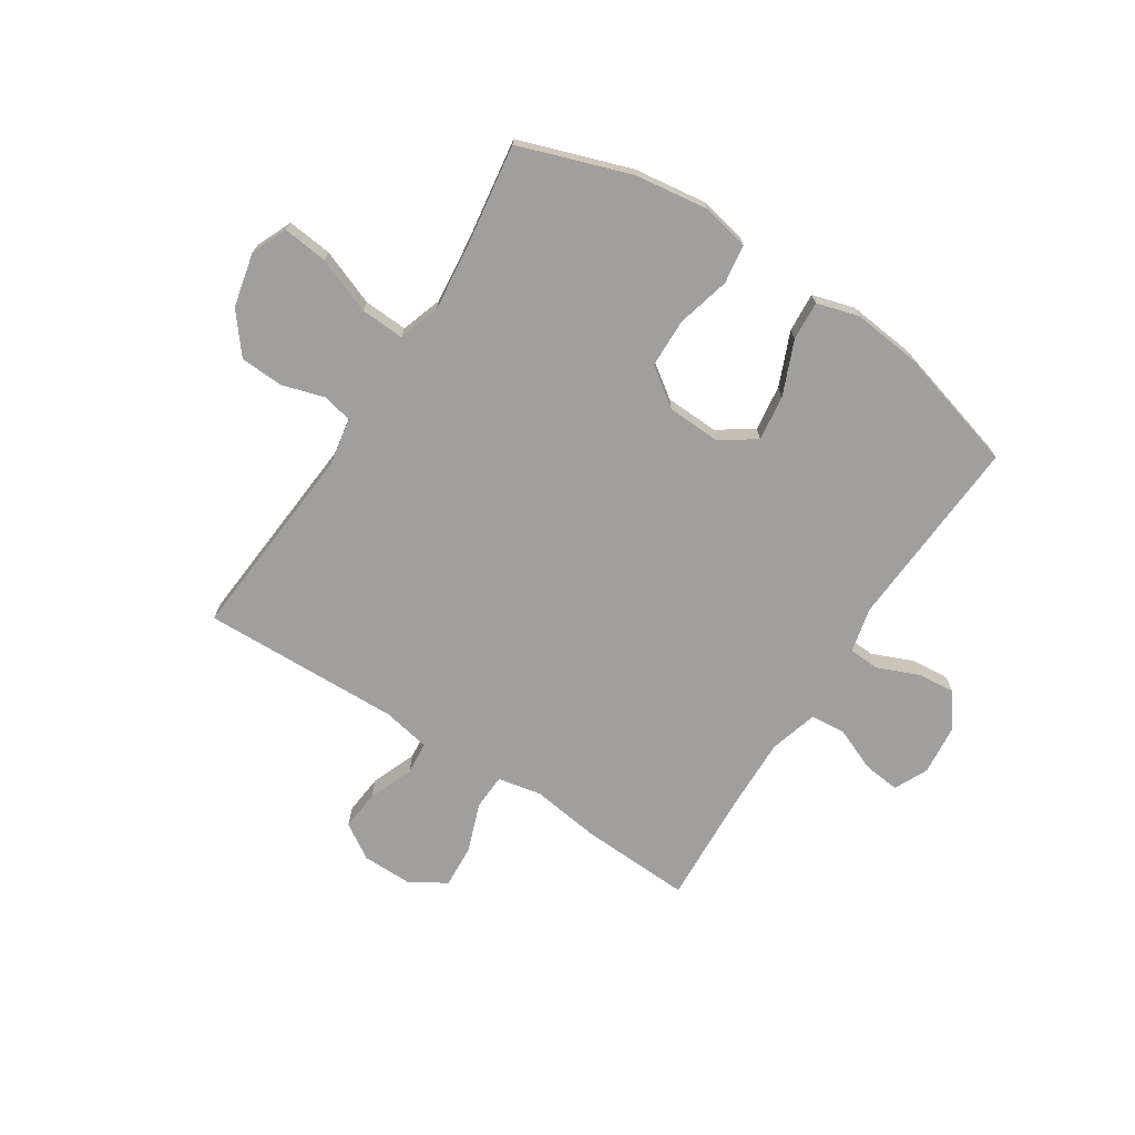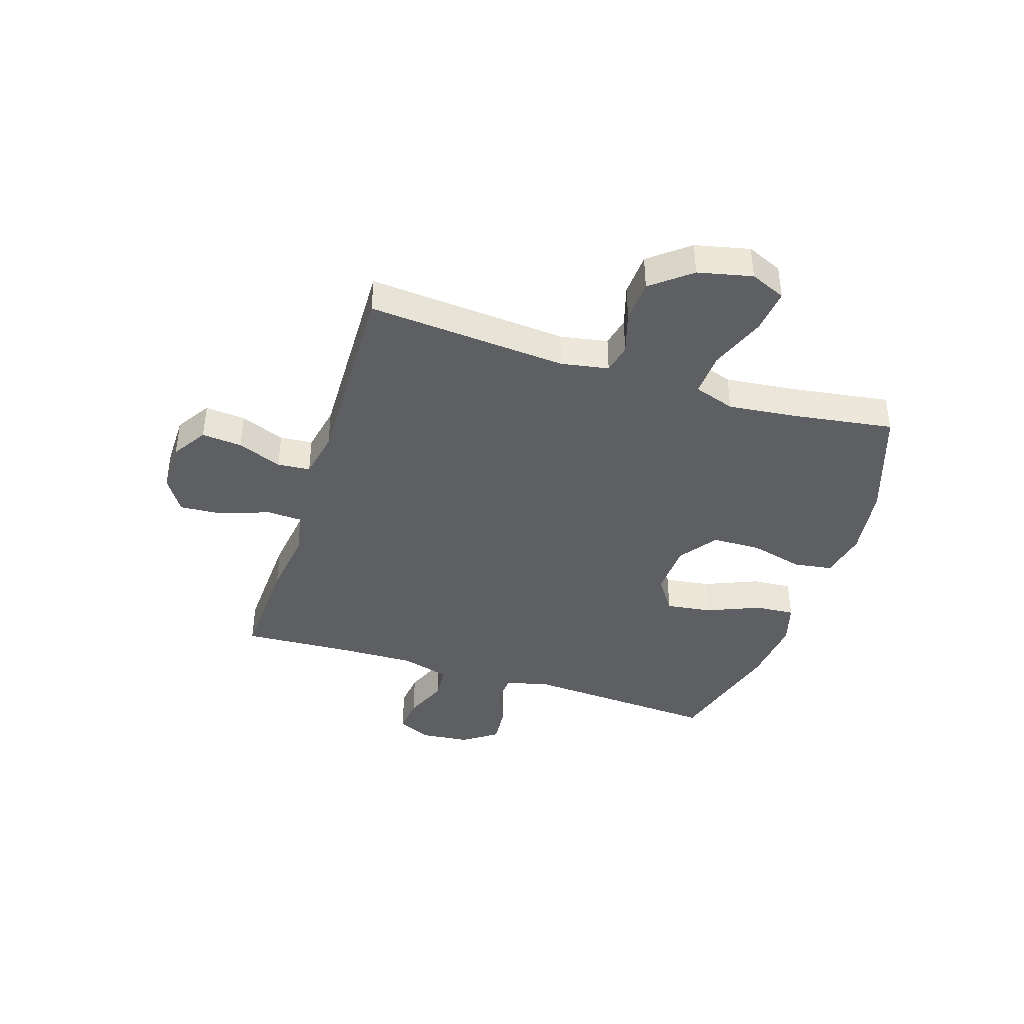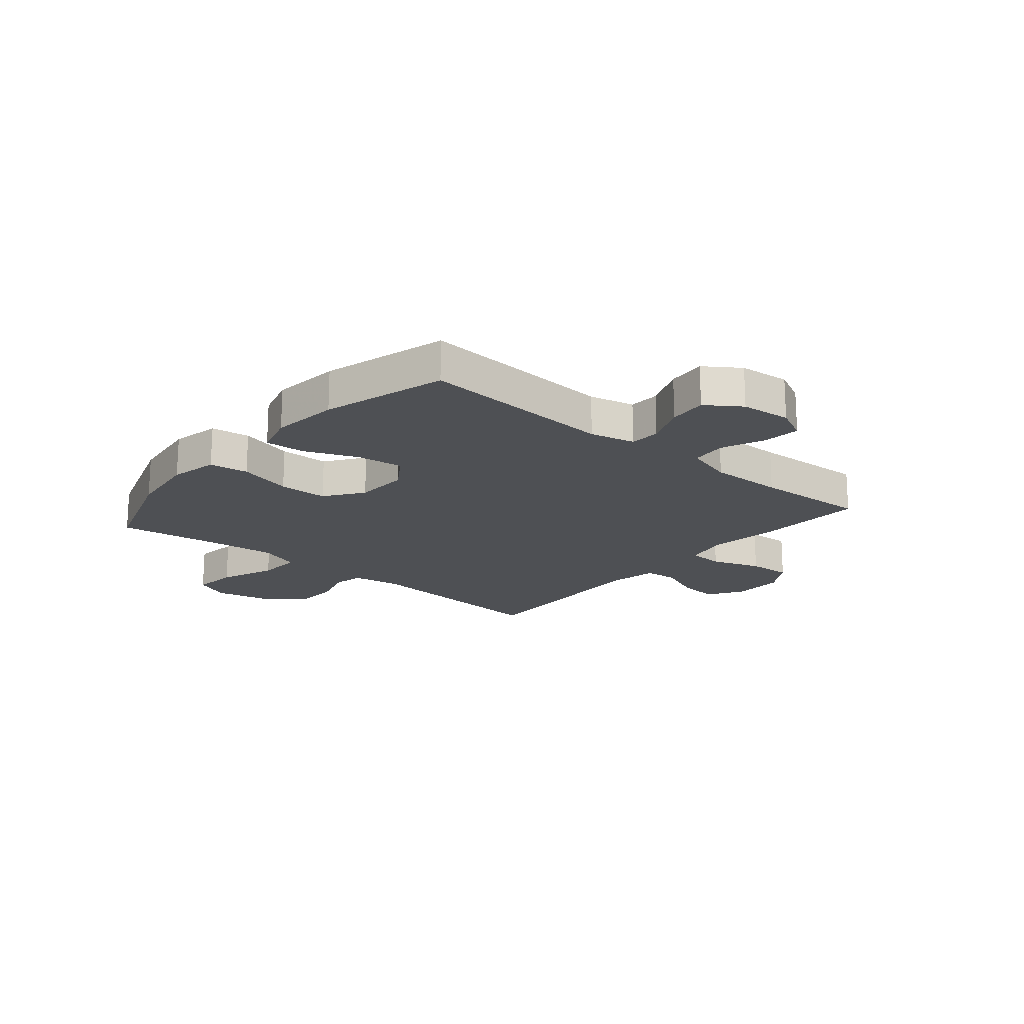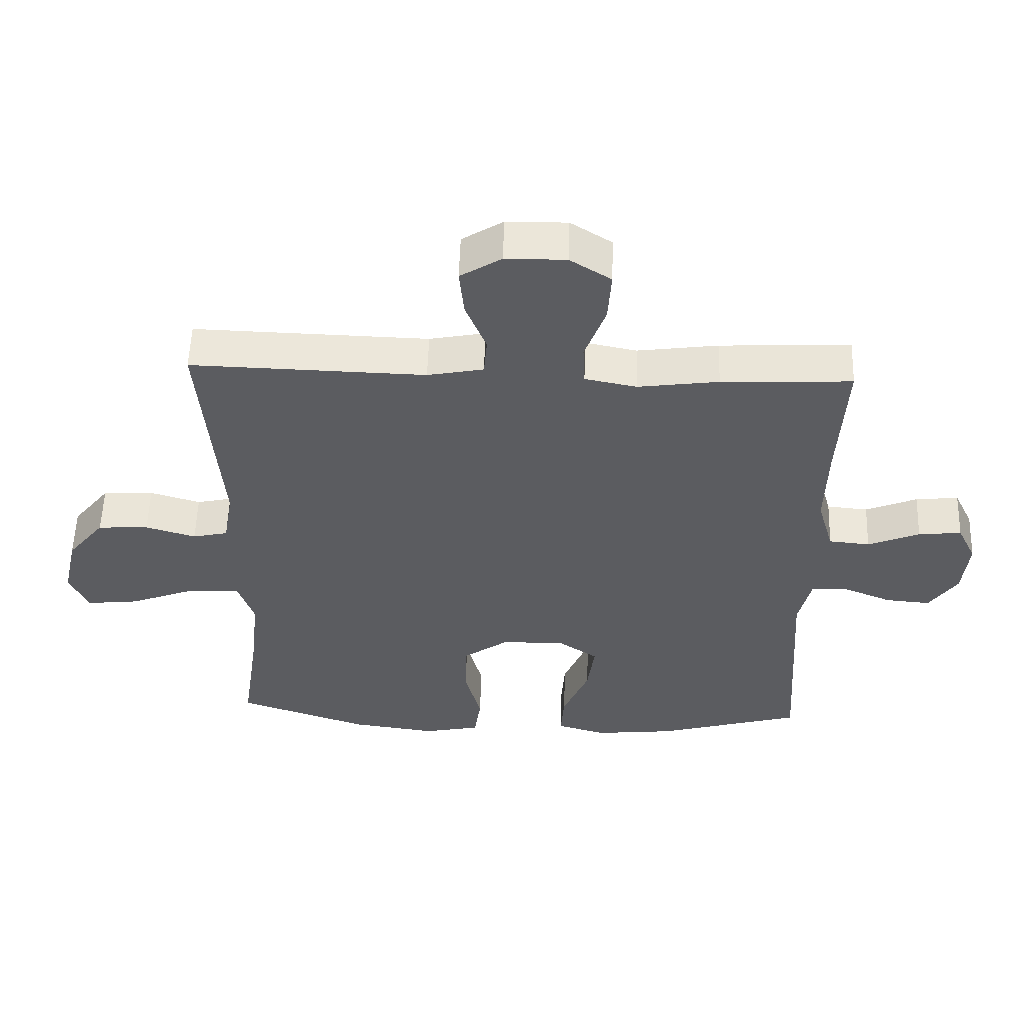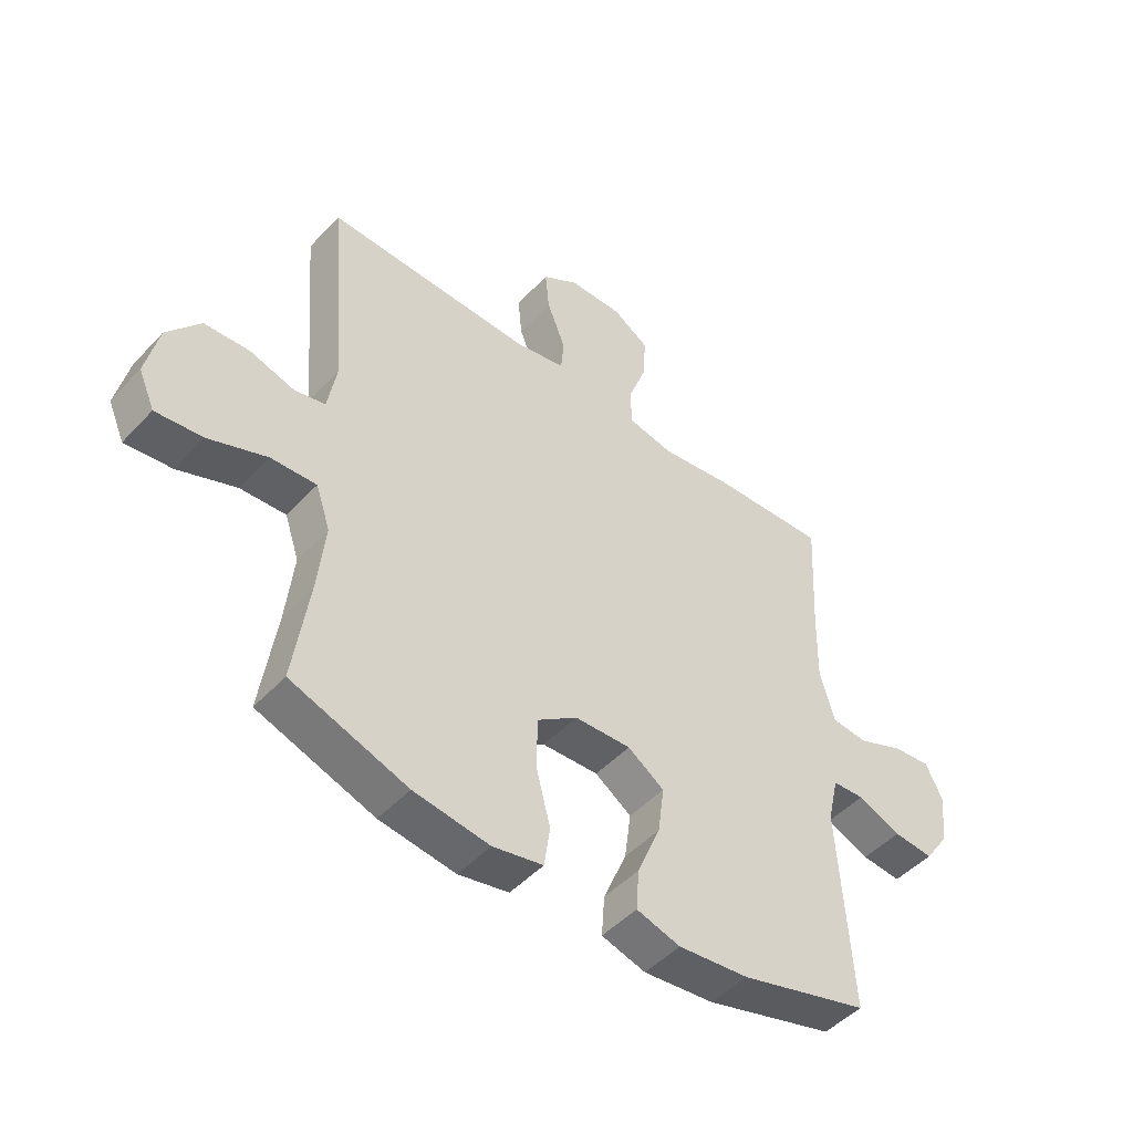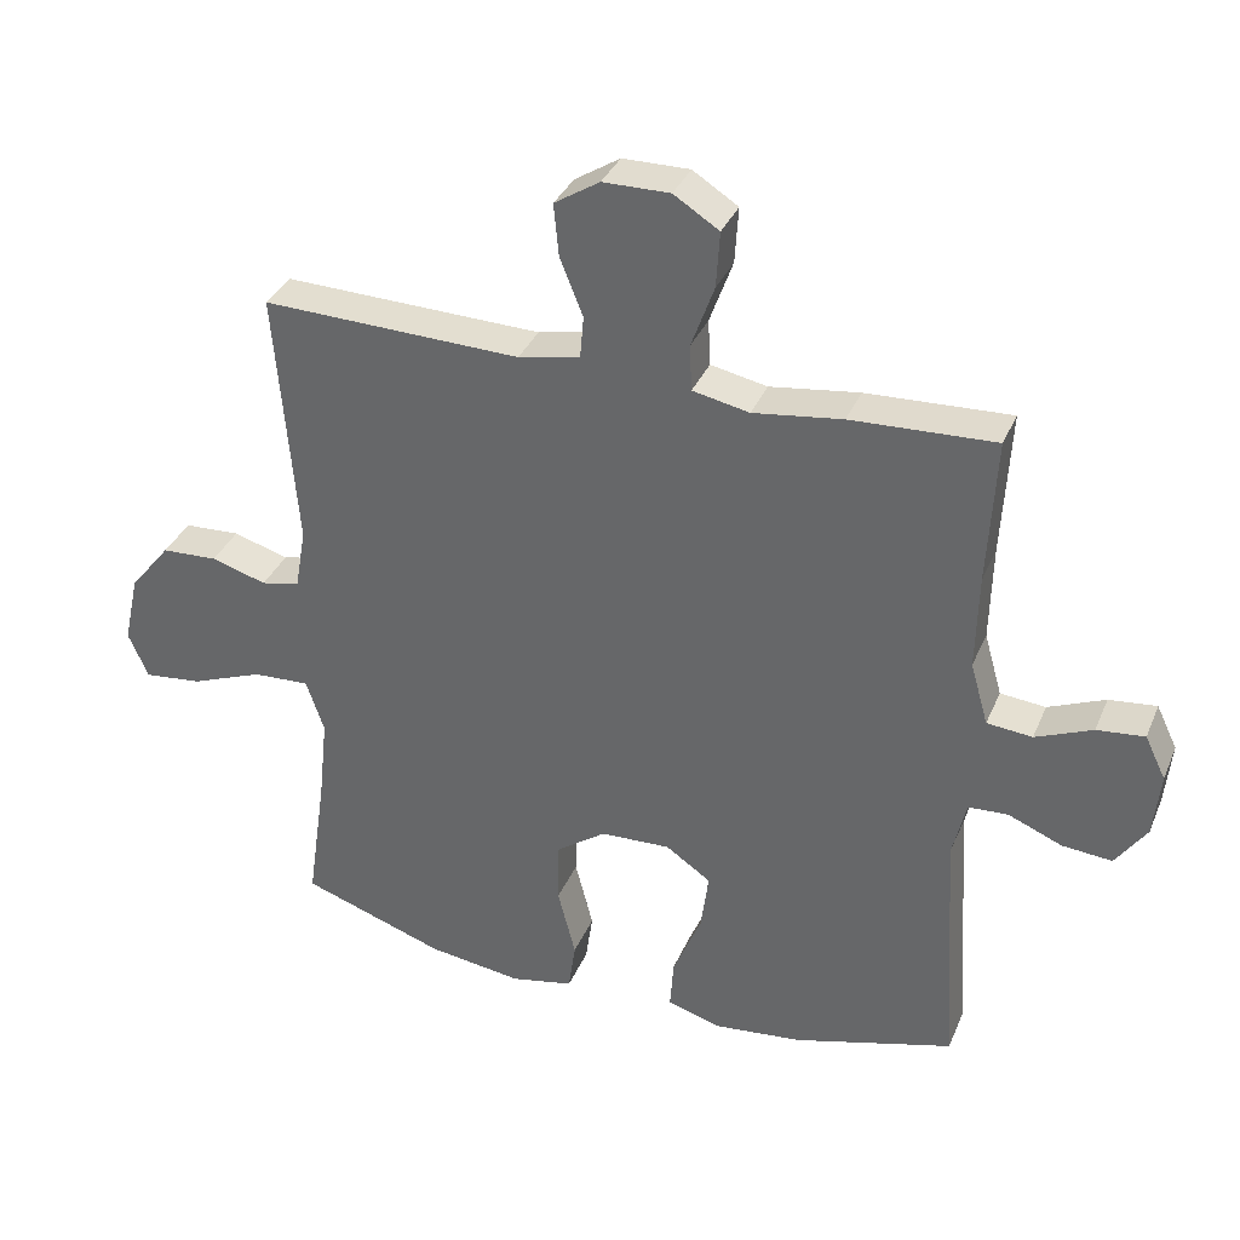
<metadata>
{"format":"obj","ext":"obj","renderer":"f3d","projection":"perspective","resolution":1024,"background":"white","views":[{"elev":-71.3,"azim":147.2,"up":"+Y"},{"elev":-40.5,"azim":72.3,"up":"+Y"},{"elev":-18.6,"azim":-130.3,"up":"+Y"},{"elev":55.0,"azim":-178.2,"up":"+Z"},{"elev":-48.1,"azim":139.5,"up":"+Z"},{"elev":34.9,"azim":-159.1,"up":"+Z"}]}
</metadata>
<code>
v -0.5 0.07 0.5
v -0.3 0.07 0.491
v -0.176 0.07 0.474
v -0.097 0.07 0.49
v -0.094 0.07 0.554
v -0.126 0.07 0.642
v -0.131 0.07 0.72
v -0.068 0.07 0.76
v 0.025 0.07 0.759
v 0.088 0.07 0.719
v 0.081 0.07 0.646
v 0.049 0.07 0.566
v 0.054 0.07 0.507
v 0.14 0.07 0.49
v 0.5 0.07 0.5
v 0.471 0.07 0.14
v 0.486 0.07 0.054
v 0.54 0.07 0.042
v 0.617 0.07 0.065
v 0.695 0.07 0.061
v 0.752 0.07 -0.01
v 0.774 0.07 -0.108
v 0.746 0.07 -0.172
v 0.665 0.07 -0.163
v 0.564 0.07 -0.124
v 0.485 0.07 -0.12
v 0.46 0.07 -0.194
v 0.473 0.07 -0.315
v 0.5 0.07 -0.5
v 0.299 0.07 -0.569
v 0.168 0.07 -0.587
v 0.081 0.07 -0.569
v 0.071 0.07 -0.499
v 0.096 0.07 -0.402
v 0.094 0.07 -0.314
v 0.025 0.07 -0.265
v -0.072 0.07 -0.261
v -0.135 0.07 -0.304
v -0.124 0.07 -0.387
v -0.084 0.07 -0.483
v -0.079 0.07 -0.554
v -0.155 0.07 -0.576
v -0.277 0.07 -0.563
v -0.5 0.07 -0.5
v -0.478 0.07 -0.149
v -0.497 0.07 -0.068
v -0.552 0.07 -0.065
v -0.627 0.07 -0.096
v -0.696 0.07 -0.102
v -0.739 0.07 -0.04
v -0.748 0.07 0.05
v -0.719 0.07 0.11
v -0.653 0.07 0.103
v -0.574 0.07 0.07
v -0.511 0.07 0.076
v -0.486 0.07 0.163
v -0.489 0.07 0.296
v -0.5 0 0.5
v -0.3 0 0.491
v -0.176 0 0.474
v -0.097 0 0.49
v -0.094 0 0.554
v -0.126 0 0.642
v -0.131 0 0.72
v -0.068 0 0.76
v 0.025 0 0.759
v 0.088 0 0.719
v 0.081 0 0.646
v 0.049 0 0.566
v 0.054 0 0.507
v 0.14 0 0.49
v 0.5 0 0.5
v 0.471 0 0.14
v 0.486 0 0.054
v 0.54 0 0.042
v 0.617 0 0.065
v 0.695 0 0.061
v 0.752 0 -0.01
v 0.774 0 -0.108
v 0.746 0 -0.172
v 0.665 0 -0.163
v 0.564 0 -0.124
v 0.485 0 -0.12
v 0.46 0 -0.194
v 0.473 0 -0.315
v 0.5 0 -0.5
v 0.299 0 -0.569
v 0.168 0 -0.587
v 0.081 0 -0.569
v 0.071 0 -0.499
v 0.096 0 -0.402
v 0.094 0 -0.314
v 0.025 0 -0.265
v -0.072 0 -0.261
v -0.135 0 -0.304
v -0.124 0 -0.387
v -0.084 0 -0.483
v -0.079 0 -0.554
v -0.155 0 -0.576
v -0.277 0 -0.563
v -0.5 0 -0.5
v -0.478 0 -0.149
v -0.497 0 -0.068
v -0.552 0 -0.065
v -0.627 0 -0.096
v -0.696 0 -0.102
v -0.739 0 -0.04
v -0.748 0 0.05
v -0.719 0 0.11
v -0.653 0 0.103
v -0.574 0 0.07
v -0.511 0 0.076
v -0.486 0 0.163
v -0.489 0 0.296
f 52 53 54
f 51 52 54
f 50 51 54
f 49 50 54
f 48 49 54
f 47 48 54
f 46 47 54 55
f 45 46 55 56
f 43 44 45
f 42 43 45
f 41 42 45
f 40 41 45
f 39 40 45
f 45 56 57
f 39 45 57
f 38 39 57
f 32 33 34
f 31 32 34
f 30 31 34
f 29 30 34
f 28 29 34
f 27 28 34 35
f 26 27 35 36
f 23 24 25
f 22 23 25
f 21 22 25
f 20 21 25
f 19 20 25
f 18 19 25
f 17 18 25 26
f 26 36 37
f 17 26 37
f 16 17 37
f 10 11 12
f 9 10 12
f 8 9 12
f 7 8 12
f 6 7 12
f 5 6 12
f 4 5 12 13
f 3 4 13 14
f 1 2 3
f 57 1 3
f 37 38 57
f 16 37 57
f 15 16 57
f 14 15 57
f 3 14 57
f 111 110 109
f 111 109 108
f 111 108 107
f 111 107 106
f 111 106 105
f 111 105 104
f 112 111 104 103
f 113 112 103 102
f 102 101 100
f 102 100 99
f 102 99 98
f 102 98 97
f 102 97 96
f 114 113 102
f 114 102 96
f 114 96 95
f 91 90 89
f 91 89 88
f 91 88 87
f 91 87 86
f 91 86 85
f 92 91 85 84
f 93 92 84 83
f 82 81 80
f 82 80 79
f 82 79 78
f 82 78 77
f 82 77 76
f 82 76 75
f 83 82 75 74
f 94 93 83
f 94 83 74
f 94 74 73
f 69 68 67
f 69 67 66
f 69 66 65
f 69 65 64
f 69 64 63
f 69 63 62
f 70 69 62 61
f 71 70 61 60
f 60 59 58
f 60 58 114
f 114 95 94
f 114 94 73
f 114 73 72
f 114 72 71
f 114 71 60
f 1 58 59 2
f 2 59 60 3
f 3 60 61 4
f 4 61 62 5
f 5 62 63 6
f 6 63 64 7
f 7 64 65 8
f 8 65 66 9
f 9 66 67 10
f 10 67 68 11
f 11 68 69 12
f 12 69 70 13
f 13 70 71 14
f 14 71 72 15
f 15 72 73 16
f 16 73 74 17
f 17 74 75 18
f 18 75 76 19
f 19 76 77 20
f 20 77 78 21
f 21 78 79 22
f 22 79 80 23
f 23 80 81 24
f 24 81 82 25
f 25 82 83 26
f 26 83 84 27
f 27 84 85 28
f 28 85 86 29
f 29 86 87 30
f 30 87 88 31
f 31 88 89 32
f 32 89 90 33
f 33 90 91 34
f 34 91 92 35
f 35 92 93 36
f 36 93 94 37
f 37 94 95 38
f 38 95 96 39
f 39 96 97 40
f 40 97 98 41
f 41 98 99 42
f 42 99 100 43
f 43 100 101 44
f 44 101 102 45
f 45 102 103 46
f 46 103 104 47
f 47 104 105 48
f 48 105 106 49
f 49 106 107 50
f 50 107 108 51
f 51 108 109 52
f 52 109 110 53
f 53 110 111 54
f 54 111 112 55
f 55 112 113 56
f 56 113 114 57
f 57 114 58 1

</code>
